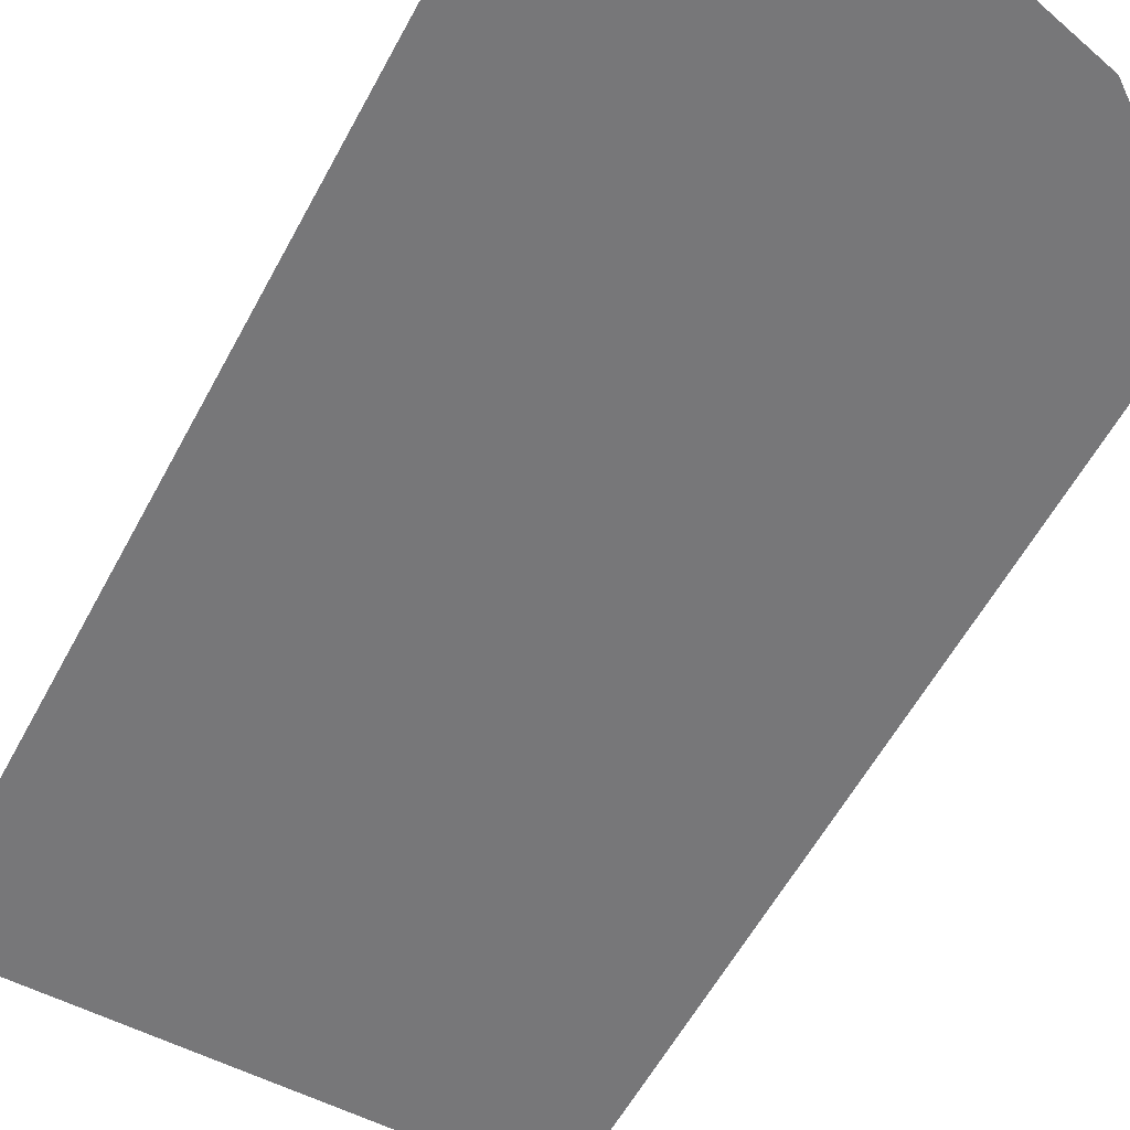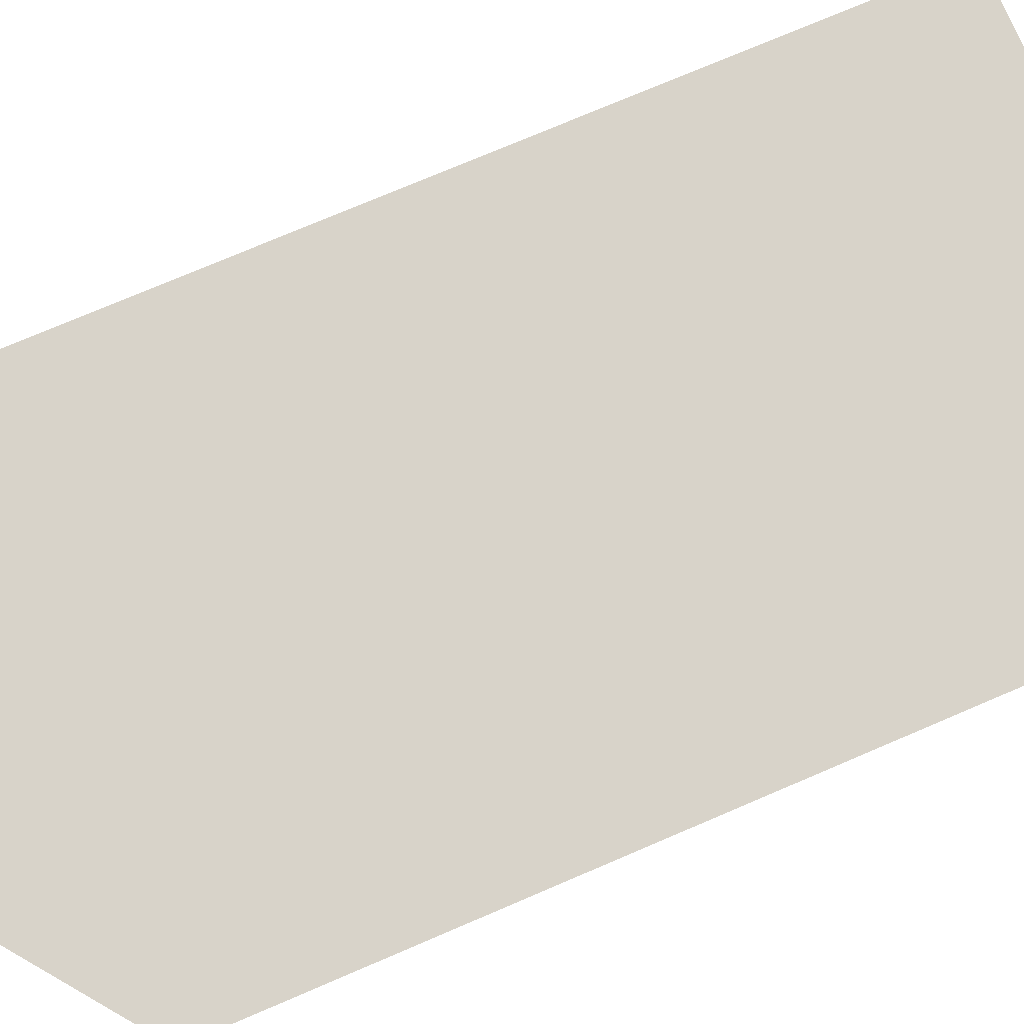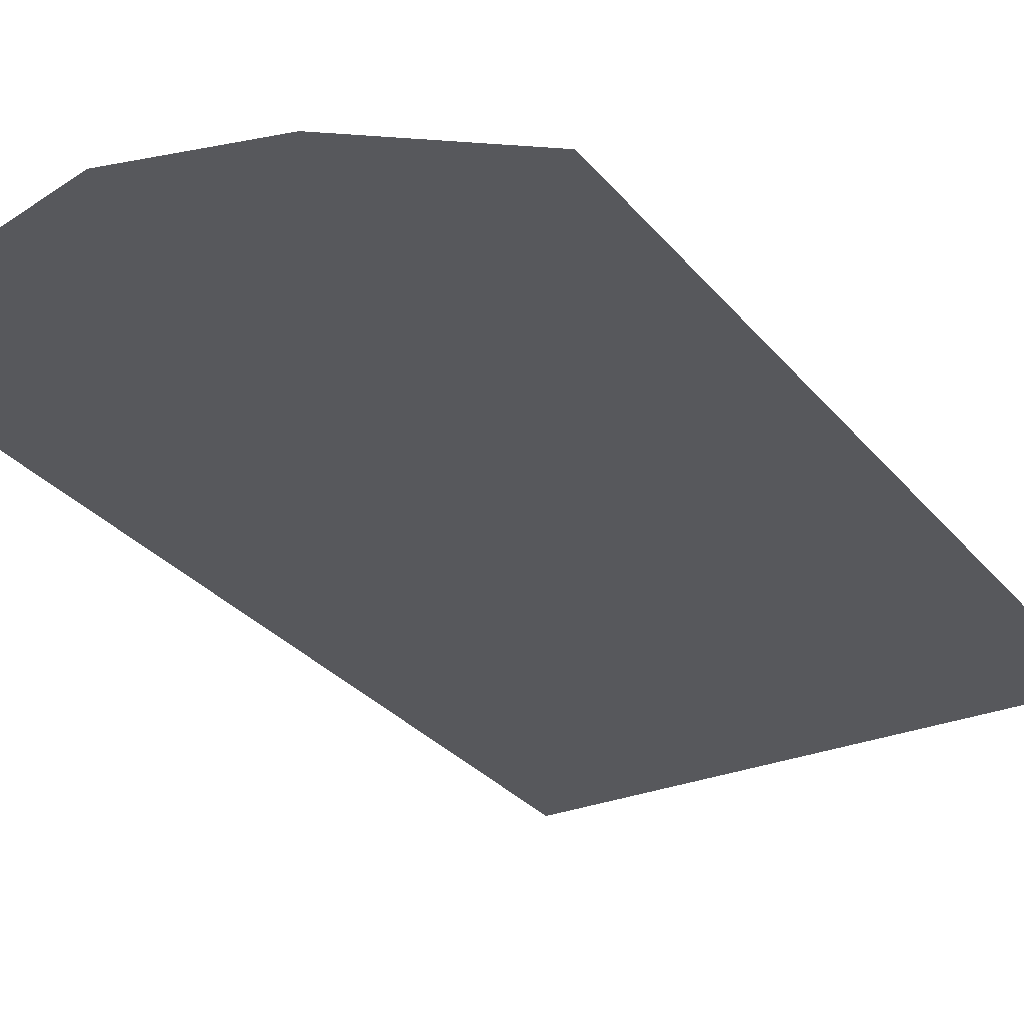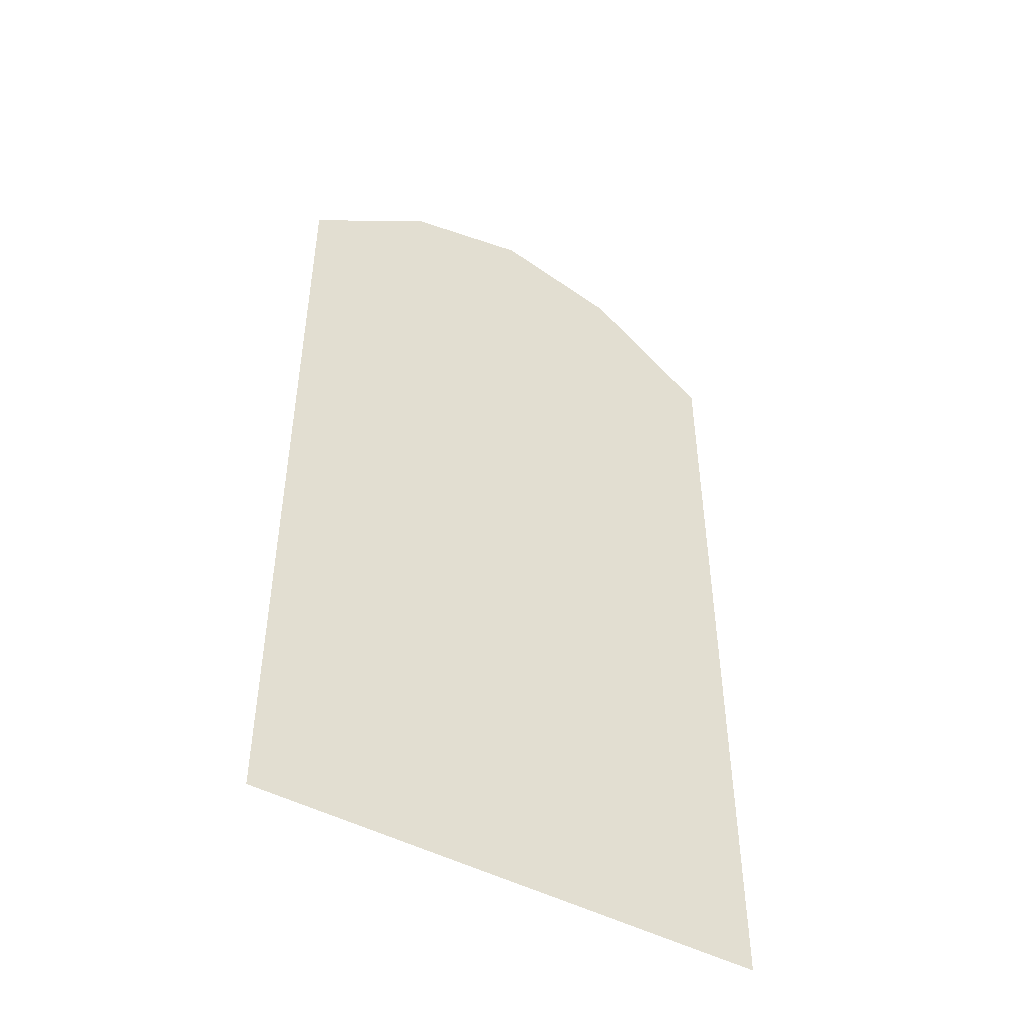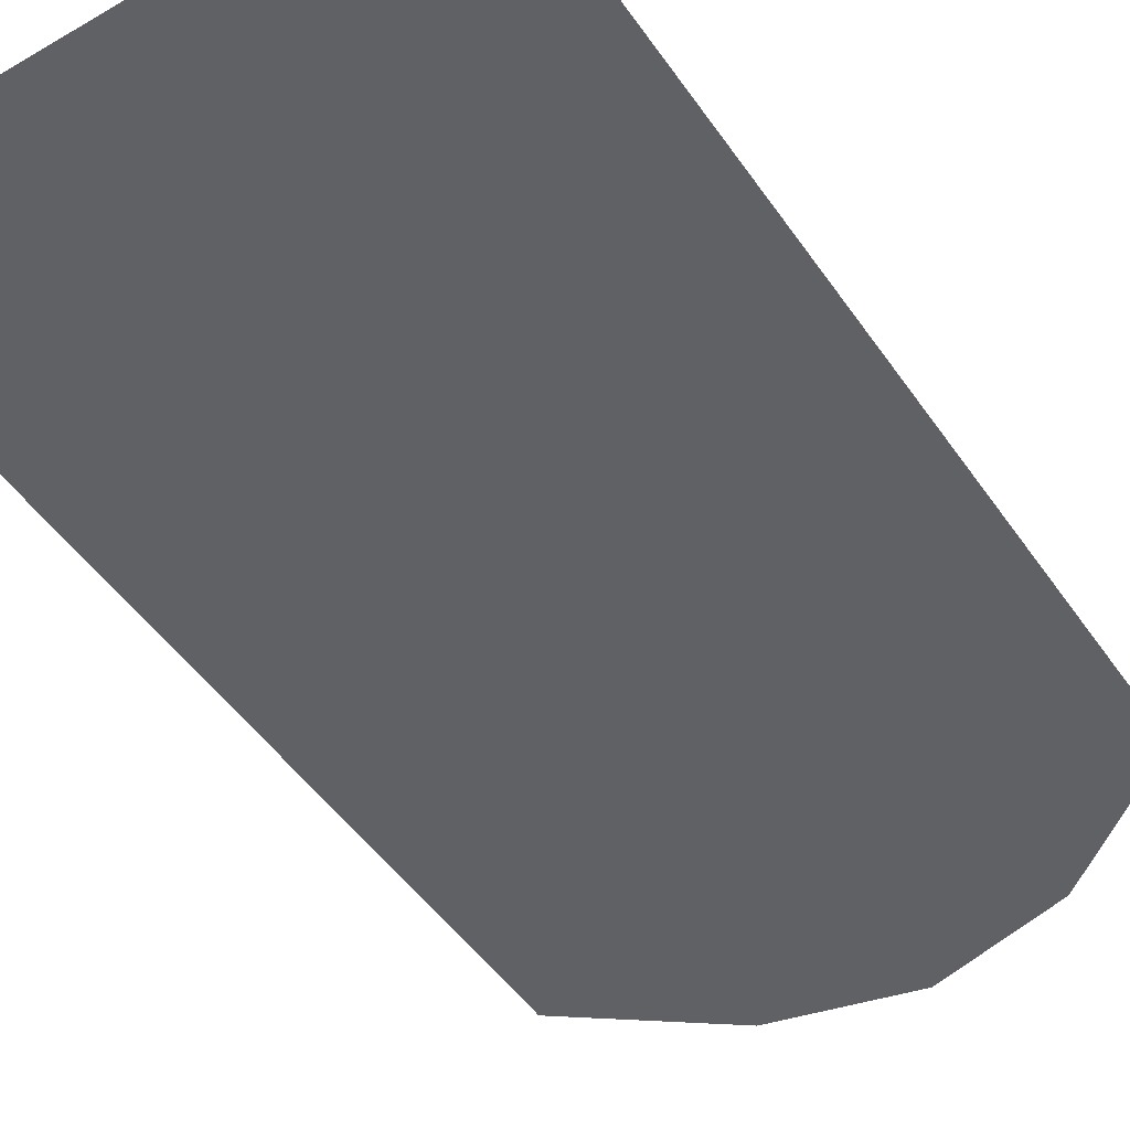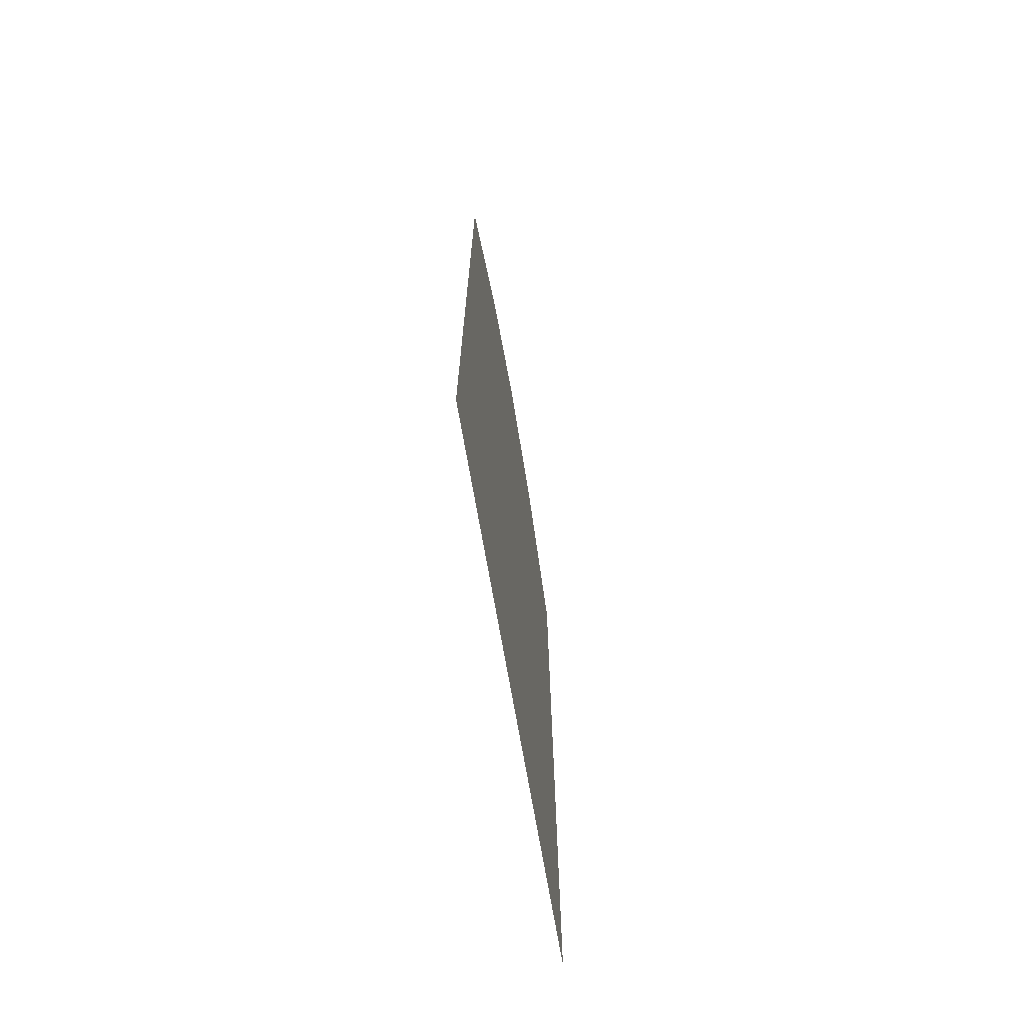
<metadata>
{"format":"obj","ext":"obj","renderer":"f3d","projection":"perspective","resolution":1024,"background":"white","views":[{"elev":-57.2,"azim":152.2,"up":"+Z"},{"elev":75.8,"azim":-113.1,"up":"+Z"},{"elev":-28.8,"azim":-149.2,"up":"+Z"},{"elev":-48.5,"azim":149.6,"up":"+Y"},{"elev":-48.6,"azim":33.1,"up":"+Z"},{"elev":-71.9,"azim":99.9,"up":"+Y"}]}
</metadata>
<code>
g BackPlane
v -0.9913 3.272 2.701e-07
v -0.9913 0 2.701e-07
v -0.4957 0 2.105e-07
v -0.4957 3.648 2.105e-07
v 5.96e-08 0 1.509e-07
v 5.96e-08 3.775 -8.756e-08
v 0.4957 0 1.509e-07
v 0.4957 3.648 1.509e-07
v 0.9913 0 1.509e-07
v 0.9913 3.272 1.509e-07
g BackPlane_0
f 3 2 1
f 4 3 1
f 5 3 4
f 6 5 4
f 7 5 6
f 8 7 6
f 9 7 8
f 10 9 8

</code>
